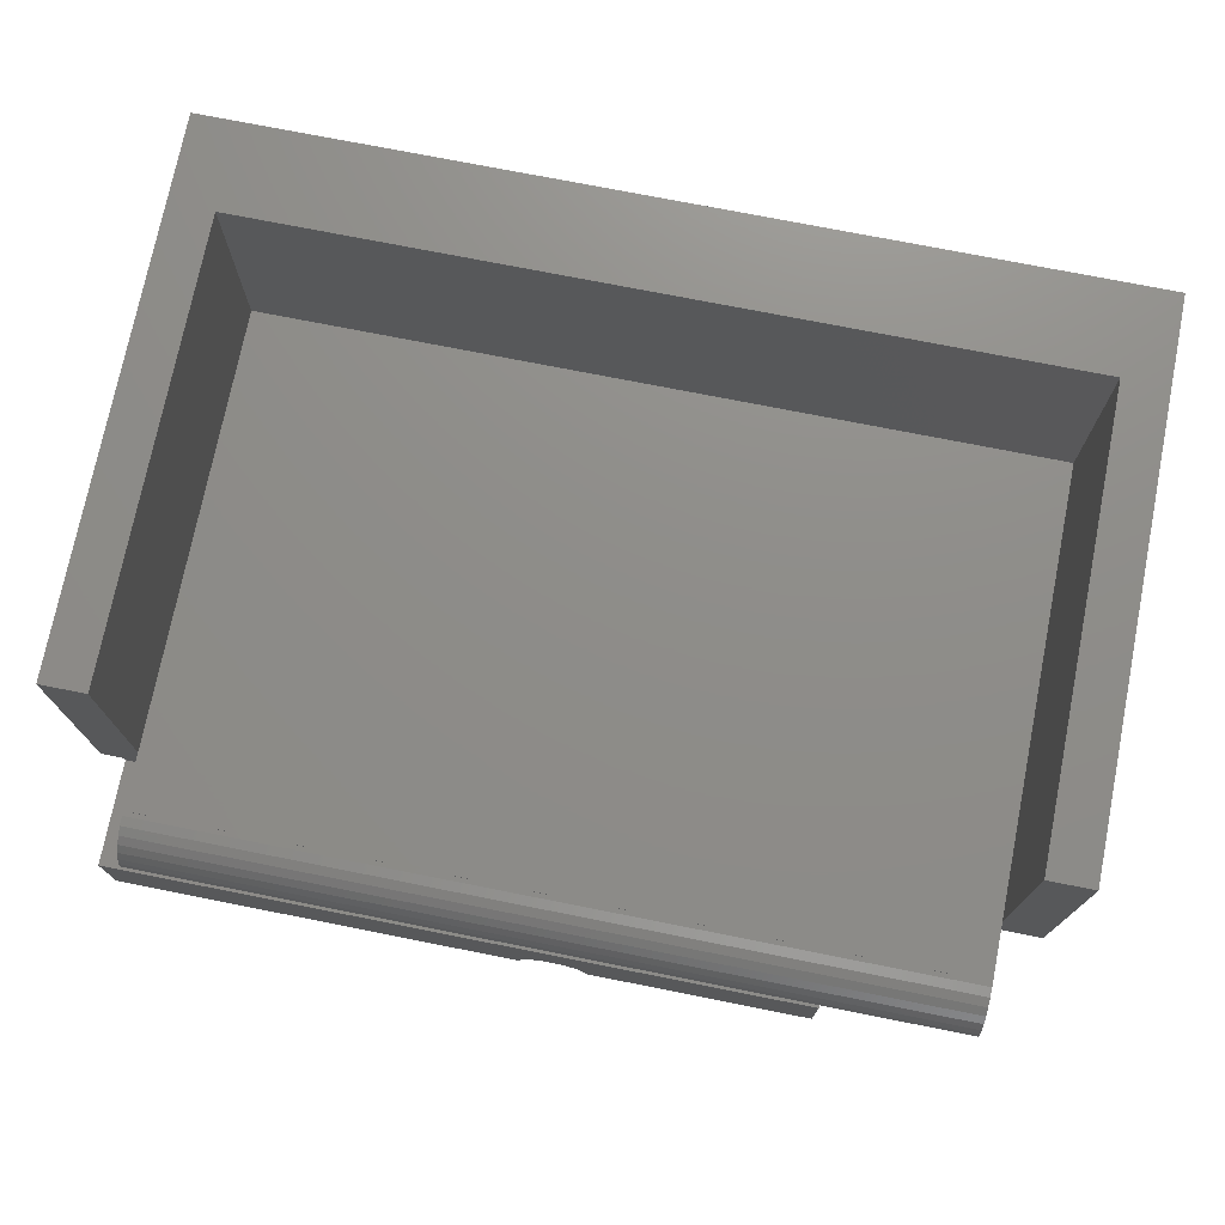
<metadata>
{"format":"stl","ext":"stl","renderer":"f3d","projection":"perspective","resolution":1024,"background":"white","views":[{"elev":74.2,"azim":11.2,"up":"+Y"}]}
</metadata>
<code>
# stl→obj: 442 verts, 880 faces
v -1 6 -2
v -1 0 9.639
v -1 6 10
v -1 -4.25 -2
v -1 -2.25 9.639
v -1 -4.25 12.02
v -1 -2.25 12.02
v -1 0 10
v 18.02 1 10
v 19.02 6 10
v 18.02 6 10
v 19.02 0 10
v 18.02 0 10
v 0 1 10
v 0 6 10
v 0 0 10
v 19.02 6 -2
v 19.02 0 -2
v 18.02 6 0
v 0 6 0
v 14.87 -4.25 -2
v 14.87 0 -2
v 14.87 0 9.639
v 18.02 0 11.25
v 0 0 11.25
v 0 1 0
v 18.02 1 0
v 0 0.4067 12.16
v 18.02 0.2079 12.23
v 18.02 0.4067 12.16
v 0 0.2079 12.23
v 18.02 0.9945 11.35
v 0 0.9511 11.56
v 18.02 0.9511 11.56
v 0 0.9945 11.35
v 0 0.5878 12.06
v 18.02 0.5878 12.06
v 18.02 0.9945 11.25
v 0 0.9945 11.25
v 18.02 0 12.25
v 0 0 12.25
v 0 0.7431 11.92
v 18.02 0.7431 11.92
v 0 0.866 11.75
v 18.02 0.866 11.75
v 18.02 1 11.25
v 0 1 11.25
v 9.744 -4.094 12.02
v 14.87 -4.25 12.02
v 14.87 -2.25 12.02
v 9.76 -4.25 12.02
v 9.695 -3.945 12.02
v 9.617 -3.809 12.02
v 9.512 -3.693 12.02
v 9.385 -3.6 12.02
v 9.242 -3.537 12.02
v 9.088 -3.504 12.02
v 8.932 -3.504 12.02
v 8.778 -3.537 12.02
v 8.635 -3.6 12.02
v 8.508 -3.693 12.02
v 8.403 -3.809 12.02
v 8.325 -3.945 12.02
v 8.276 -4.094 12.02
v 8.26 -4.25 12.02
v 14.87 -2.25 9.639
v 8.276 -4.25 11.86
v 8.325 -4.25 11.71
v 5.763 -4.25 5.659
v 6.098 -4.25 5.821
v 8.403 -4.25 11.58
v 6.475 -4.25 5.919
v 8.508 -4.25 11.46
v 6.895 -4.25 5.952
v 7.693 -4.25 5.821
v 8.778 -4.25 11.31
v 7.315 -4.25 5.919
v 8.635 -4.25 11.37
v 5.471 -4.25 5.431
v 5.234 -4.25 5.155
v 5.065 -4.25 4.849
v 4.964 -4.25 4.512
v 4.93 -4.25 4.145
v 4.948 -4.25 3.878
v 5.002 -4.25 3.631
v 5.188 -4.25 1.62
v 5.795 -4.25 2.719
v 5.845 -4.25 2.523
v 6.053 -4.25 2.615
v 5.666 -4.25 2.413
v 5.569 -4.25 2.849
v 5.515 -4.25 2.286
v 5.377 -4.25 3.007
v 5.392 -4.25 2.141
v 5.217 -4.25 3.193
v 5.091 -4.25 3.402
v 5.296 -4.25 1.981
v 5.228 -4.25 1.807
v 5.174 -4.25 1.419
v 5.204 -4.25 1.106
v 6.536 -4.25 -0.1108
v 6.907 -4.25 -0.1392
v 6.202 -4.25 -0.02577
v 5.907 -4.25 0.116
v 5.65 -4.25 0.3145
v 5.442 -4.25 0.5536
v 5.293 -4.25 0.8174
v 9.744 -4.25 11.86
v 9.695 -4.25 11.71
v 9.617 -4.25 11.58
v 9.512 -4.25 11.46
v 8.556 -4.25 5.151
v 9.385 -4.25 11.37
v 8.319 -4.25 5.429
v 9.242 -4.25 11.31
v 8.027 -4.25 5.658
v 9.088 -4.25 11.27
v 8.932 -4.25 11.27
v 8.725 -4.25 4.841
v 8.826 -4.25 4.499
v 8.86 -4.25 4.125
v 8.842 -4.25 3.846
v 8.787 -4.25 3.59
v 8.606 -4.25 1.607
v 8.694 -4.25 3.358
v 8.497 -4.25 1.977
v 8.565 -4.25 3.15
v 7.938 -4.25 2.523
v 7.982 -4.25 2.702
v 7.725 -4.25 2.615
v 8.122 -4.25 2.413
v 8.208 -4.25 2.82
v 8.276 -4.25 2.285
v 8.402 -4.25 2.97
v 8.401 -4.25 2.139
v 8.565 -4.25 1.8
v 8.62 -4.25 1.399
v 8.591 -4.25 1.086
v 8.503 -4.25 0.7997
v 8.357 -4.25 0.539
v 8.152 -4.25 0.3043
v 7.899 -4.25 0.1103
v 7.607 -4.25 -0.02831
v 7.277 -4.25 -0.1115
v 6.7 -4.25 0.4801
v 6.891 -4.25 2.335
v 6.689 -4.25 2.318
v 5.927 -4.25 1.415
v 6.506 -4.25 2.268
v 6.899 -4.25 0.463
v 7.098 -4.25 2.318
v 6.342 -4.25 2.185
v 7.1 -4.25 0.4797
v 6.197 -4.25 2.068
v 7.855 -4.25 1.576
v 6.079 -4.25 1.927
v 7.286 -4.25 2.267
v 5.944 -4.25 1.601
v 5.994 -4.25 1.772
v 7.452 -4.25 2.184
v 7.599 -4.25 2.066
v 7.718 -4.25 1.922
v 7.803 -4.25 1.759
v 5.944 -4.25 1.222
v 6.083 -4.25 0.883
v 5.996 -4.25 1.044
v 7.872 -4.25 1.374
v 6.205 -4.25 0.7376
v 7.595 -4.25 0.7315
v 7.854 -4.25 1.194
v 7.716 -4.25 0.8724
v 7.802 -4.25 1.026
v 6.353 -4.25 0.6175
v 6.518 -4.25 0.5316
v 7.448 -4.25 0.614
v 7.283 -4.25 0.5301
v 5.678 -4.25 4.153
v 6.887 -4.25 5.35
v 6.636 -4.25 5.328
v 7.053 -4.25 5.339
v 5.7 -4.25 4.402
v 6.408 -4.25 5.265
v 8.07 -4.25 4.437
v 7.213 -4.25 5.309
v 6.203 -4.25 5.16
v 7.368 -4.25 5.259
v 6.02 -4.25 5.012
v 7.959 -4.25 4.735
v 7.518 -4.25 5.189
v 8.024 -4.25 4.587
v 7.655 -4.25 5.1
v 7.774 -4.25 4.995
v 5.764 -4.25 4.628
v 5.871 -4.25 4.832
v 7.876 -4.25 4.873
v 8.098 -4.25 4.284
v 6.911 -4.25 2.933
v 5.7 -4.25 3.9
v 8.108 -4.25 4.129
v 5.766 -4.25 3.67
v 8.086 -4.25 3.883
v 5.876 -4.25 3.463
v 8.023 -4.25 3.659
v 6.03 -4.25 3.279
v 7.916 -4.25 3.456
v 6.658 -4.25 2.954
v 6.218 -4.25 3.127
v 7.768 -4.25 3.274
v 6.427 -4.25 3.019
v 7.159 -4.25 2.954
v 7.587 -4.25 3.125
v 7.384 -4.25 3.018
v 8.519 -4.146 11.46
v 9.68 -3.952 11.86
v 9.604 -3.819 11.86
v 8.292 -4.097 11.86
v 8.416 -4.124 11.58
v 8.456 -4.003 11.58
v 8.384 -3.971 11.71
v 8.707 -3.725 11.58
v 8.667 -3.657 11.71
v 8.604 -3.799 11.58
v 8.986 -4.02 11.31
v 8.971 -3.877 11.37
v 8.894 -3.893 11.37
v 9.353 -4.097 11.37
v 9.416 -3.955 11.46
v 9.313 -4.03 11.37
v 8.894 -4.049 11.31
v 8.822 -3.925 11.37
v 8.759 -3.971 11.37
v 9.604 -4.124 11.58
v 9.68 -4.108 11.71
v 9.564 -4.003 11.58
v 9.197 -3.925 11.37
v 9.261 -3.815 11.46
v 9.165 -3.773 11.46
v 8.456 -3.847 11.71
v 8.416 -3.819 11.86
v 8.759 -3.815 11.46
v 9.501 -4.146 11.46
v 9.468 -4.046 11.46
v 9.416 -3.799 11.58
v 9.468 -3.741 11.71
v 9.353 -3.657 11.71
v 8.783 -3.552 11.86
v 8.643 -3.615 11.86
v 8.519 -3.705 11.86
v 8.822 -3.673 11.58
v 8.798 -3.598 11.71
v 9.728 -4.097 11.86
v 8.552 -3.741 11.71
v 9.564 -3.847 11.71
v 9.501 -3.705 11.86
v 9.313 -3.725 11.58
v 9.501 -3.893 11.58
v 8.855 -3.773 11.46
v 9.197 -3.673 11.58
v 9.222 -3.598 11.71
v 9.073 -3.647 11.58
v 8.798 -4.156 11.31
v 8.822 -4.114 11.31
v 8.667 -4.097 11.37
v 8.604 -3.955 11.46
v 8.519 -3.893 11.58
v 9.087 -3.52 11.86
v 9.082 -3.569 11.71
v 9.126 -3.893 11.37
v 9.062 -3.751 11.46
v 9.049 -3.877 11.37
v 9.377 -3.615 11.86
v 8.34 -4.108 11.71
v 8.958 -3.751 11.46
v 8.947 -3.647 11.58
v 8.643 -4.172 11.37
v 8.552 -4.046 11.46
v 9.377 -4.172 11.37
v 9.237 -4.202 11.31
v 8.783 -4.202 11.31
v 9.034 -4.02 11.31
v 9.197 -4.114 11.31
v 9.165 -4.078 11.31
v 9.062 -4.192 11.27
v 8.938 -4.03 11.31
v 8.34 -3.952 11.86
v 8.933 -3.52 11.86
v 8.707 -4.03 11.37
v 9.222 -4.156 11.31
v 9.087 -4.234 11.27
v 9.261 -3.971 11.37
v 9.126 -4.049 11.31
v 9.346 -3.877 11.46
v 9.082 -4.03 11.31
v 8.674 -3.877 11.46
v 9.237 -3.552 11.86
v 9.082 -4.218 11.27
v 9.636 -3.971 11.71
v 8.947 -4.204 11.27
v 8.933 -4.234 11.27
v 8.938 -4.218 11.27
v 9.034 -4.175 11.27
v 9.049 -4.182 11.27
v 9.002 -4.172 11.27
v 9.018 -4.172 11.27
v 8.958 -4.192 11.27
v 8.971 -4.182 11.27
v 8.855 -4.078 11.31
v 8.986 -4.175 11.27
v 8.938 -3.569 11.71
v 9.073 -4.204 11.27
v 6.636 -3.75 5.328
v 6.895 -3.75 5.952
v 6.475 -3.75 5.919
v 6.408 -3.75 5.265
v 6.098 -3.75 5.821
v 6.887 -3.75 5.35
v 6.203 -3.75 5.16
v 5.763 -3.75 5.659
v 7.053 -3.75 5.339
v 7.315 -3.75 5.919
v 6.02 -3.75 5.012
v 5.471 -3.75 5.431
v 7.213 -3.75 5.309
v 7.368 -3.75 5.259
v 5.871 -3.75 4.832
v 5.234 -3.75 5.155
v 5.764 -3.75 4.628
v 5.065 -3.75 4.849
v 5.7 -3.75 4.402
v 4.964 -3.75 4.512
v 5.678 -3.75 4.153
v 4.93 -3.75 4.145
v 4.948 -3.75 3.878
v 5.7 -3.75 3.9
v 5.002 -3.75 3.631
v 5.766 -3.75 3.67
v 5.091 -3.75 3.402
v 5.217 -3.75 3.193
v 5.876 -3.75 3.463
v 5.377 -3.75 3.007
v 5.569 -3.75 2.849
v 6.03 -3.75 3.279
v 5.795 -3.75 2.719
v 6.218 -3.75 3.127
v 6.053 -3.75 2.615
v 6.427 -3.75 3.019
v 7.693 -3.75 5.821
v 7.518 -3.75 5.189
v 8.027 -3.75 5.658
v 7.655 -3.75 5.1
v 7.774 -3.75 4.995
v 8.319 -3.75 5.429
v 7.876 -3.75 4.873
v 8.556 -3.75 5.151
v 7.959 -3.75 4.735
v 8.725 -3.75 4.841
v 8.024 -3.75 4.587
v 8.07 -3.75 4.437
v 8.826 -3.75 4.499
v 8.098 -3.75 4.284
v 8.86 -3.75 4.125
v 8.108 -3.75 4.129
v 8.842 -3.75 3.846
v 8.086 -3.75 3.883
v 8.787 -3.75 3.59
v 8.023 -3.75 3.659
v 8.565 -3.75 3.15
v 7.916 -3.75 3.456
v 8.694 -3.75 3.358
v 8.208 -3.75 2.82
v 7.768 -3.75 3.274
v 7.982 -3.75 2.702
v 7.587 -3.75 3.125
v 7.725 -3.75 2.615
v 7.384 -3.75 3.018
v 8.402 -3.75 2.97
v 7.159 -3.75 2.954
v 7.098 -3.75 2.318
v 6.911 -3.75 2.933
v 6.506 -3.75 2.268
v 6.658 -3.75 2.954
v 6.689 -3.75 2.318
v 6.197 -3.75 2.068
v 5.845 -3.75 2.523
v 6.891 -3.75 2.335
v 5.666 -3.75 2.413
v 7.286 -3.75 2.267
v 6.079 -3.75 1.927
v 5.515 -3.75 2.286
v 6.342 -3.75 2.185
v 5.994 -3.75 1.772
v 5.392 -3.75 2.141
v 5.296 -3.75 1.981
v 5.944 -3.75 1.601
v 5.228 -3.75 1.807
v 5.188 -3.75 1.62
v 5.927 -3.75 1.415
v 5.174 -3.75 1.419
v 5.204 -3.75 1.106
v 5.944 -3.75 1.222
v 5.293 -3.75 0.8174
v 5.996 -3.75 1.044
v 5.442 -3.75 0.5536
v 6.083 -3.75 0.883
v 5.65 -3.75 0.3145
v 6.205 -3.75 0.7376
v 5.907 -3.75 0.116
v 6.353 -3.75 0.6175
v 6.202 -3.75 -0.02577
v 6.518 -3.75 0.5316
v 7.452 -3.75 2.184
v 7.599 -3.75 2.066
v 7.938 -3.75 2.523
v 8.122 -3.75 2.413
v 7.718 -3.75 1.922
v 8.276 -3.75 2.285
v 7.803 -3.75 1.759
v 8.401 -3.75 2.139
v 8.497 -3.75 1.977
v 7.855 -3.75 1.576
v 8.565 -3.75 1.8
v 8.606 -3.75 1.607
v 7.872 -3.75 1.374
v 8.62 -3.75 1.399
v 8.591 -3.75 1.086
v 7.854 -3.75 1.194
v 8.503 -3.75 0.7997
v 7.802 -3.75 1.026
v 8.357 -3.75 0.539
v 7.716 -3.75 0.8724
v 8.152 -3.75 0.3043
v 7.595 -3.75 0.7315
v 7.899 -3.75 0.1103
v 7.448 -3.75 0.614
v 7.607 -3.75 -0.02831
v 7.283 -3.75 0.5301
v 7.277 -3.75 -0.1115
v 7.1 -3.75 0.4797
v 6.907 -3.75 -0.1392
v 6.899 -3.75 0.463
v 6.536 -3.75 -0.1108
v 6.7 -3.75 0.4801
f 1 2 3
f 4 2 1
f 2 4 5
f 6 5 4
f 5 6 7
f 3 2 8
f 9 10 11
f 10 9 12
f 12 9 13
f 3 14 15
f 8 14 3
f 14 8 16
f 12 17 10
f 17 12 18
f 10 19 11
f 19 17 20
f 17 19 10
f 20 3 15
f 20 1 3
f 1 20 17
f 21 4 22
f 22 17 18
f 1 22 4
f 22 1 17
f 2 16 8
f 16 23 13
f 16 2 23
f 18 13 23
f 18 23 22
f 13 18 12
f 16 24 25
f 24 16 13
f 14 20 15
f 20 14 26
f 27 11 19
f 11 27 9
f 20 27 19
f 27 20 26
f 27 14 9
f 14 27 26
f 28 29 30
f 29 28 31
f 32 33 34
f 33 32 35
f 36 30 37
f 30 36 28
f 38 35 32
f 35 38 39
f 31 40 29
f 40 31 41
f 42 37 43
f 37 42 36
f 34 44 45
f 44 34 33
f 45 42 43
f 42 45 44
f 24 32 34
f 38 9 46
f 32 24 38
f 24 34 45
f 24 45 43
f 24 43 37
f 24 37 30
f 24 30 29
f 24 29 40
f 38 24 9
f 9 24 13
f 14 39 47
f 25 35 39
f 25 39 14
f 35 25 33
f 33 25 44
f 44 25 42
f 42 25 36
f 36 25 28
f 25 14 16
f 28 25 31
f 31 25 41
f 25 40 41
f 40 25 24
f 47 38 46
f 38 47 39
f 9 47 46
f 47 9 14
f 48 49 50
f 49 48 51
f 50 52 48
f 50 53 52
f 50 54 53
f 50 55 54
f 50 56 55
f 50 57 56
f 50 58 57
f 7 58 50
f 7 59 58
f 7 60 59
f 7 61 60
f 7 62 61
f 7 63 62
f 7 64 63
f 6 64 7
f 64 6 65
f 50 49 66
f 66 22 23
f 21 66 49
f 66 21 22
f 6 67 65
f 6 68 67
f 69 68 6
f 70 68 69
f 68 70 71
f 71 72 73
f 74 73 72
f 75 76 77
f 73 74 78
f 78 77 76
f 77 78 74
f 72 71 70
f 6 79 69
f 6 80 79
f 6 81 80
f 6 82 81
f 6 83 82
f 4 83 6
f 83 4 84
f 84 4 85
f 86 85 4
f 87 88 89
f 90 87 91
f 92 91 93
f 87 90 88
f 94 93 95
f 85 86 96
f 91 92 90
f 93 94 92
f 95 97 94
f 98 96 86
f 96 97 95
f 97 96 98
f 86 4 99
f 99 4 100
f 101 4 102
f 103 4 101
f 104 4 103
f 105 4 104
f 106 4 105
f 107 4 106
f 100 4 107
f 108 49 51
f 109 49 108
f 110 49 109
f 111 49 110
f 112 111 113
f 114 113 115
f 116 115 117
f 76 75 118
f 118 75 117
f 116 117 75
f 115 116 114
f 113 114 112
f 111 112 49
f 119 49 112
f 120 49 119
f 121 49 120
f 21 121 122
f 21 122 123
f 124 123 125
f 126 125 127
f 128 129 130
f 131 129 128
f 129 131 132
f 133 132 131
f 132 133 134
f 135 134 133
f 134 135 127
f 126 127 135
f 125 126 136
f 125 136 124
f 123 124 21
f 21 124 137
f 21 137 138
f 21 138 139
f 21 139 140
f 21 102 4
f 121 21 49
f 141 21 140
f 142 21 141
f 143 21 142
f 144 21 143
f 102 21 144
f 145 146 147
f 148 147 149
f 146 150 151
f 148 149 152
f 153 151 150
f 148 152 154
f 155 151 153
f 148 154 156
f 151 155 157
f 158 156 159
f 160 155 161
f 148 156 158
f 161 155 162
f 147 148 145
f 162 155 163
f 145 148 164
f 157 155 160
f 165 164 166
f 155 153 167
f 168 164 165
f 169 167 153
f 145 164 168
f 170 171 172
f 145 168 173
f 170 169 171
f 145 173 174
f 167 169 170
f 146 145 150
f 169 153 175
f 175 153 176
f 177 178 179
f 178 177 180
f 181 179 182
f 183 180 177
f 180 183 184
f 181 182 185
f 184 183 186
f 181 185 187
f 188 189 190
f 191 188 192
f 193 187 194
f 192 188 195
f 181 187 193
f 189 188 191
f 179 181 177
f 186 190 189
f 186 183 190
f 183 177 196
f 197 196 177
f 197 177 198
f 196 197 199
f 197 198 200
f 199 197 201
f 197 200 202
f 201 197 203
f 197 202 204
f 203 197 205
f 206 204 207
f 205 197 208
f 206 207 209
f 204 206 197
f 210 208 197
f 208 210 211
f 211 210 212
f 73 213 71
f 214 52 215
f 216 63 64
f 217 218 219
f 220 221 222
f 223 224 225
f 226 227 228
f 229 230 231
f 232 233 234
f 235 236 237
f 238 239 219
f 240 220 222
f 241 242 226
f 243 244 245
f 242 234 227
f 246 59 247
f 238 248 239
f 239 248 62
f 249 250 221
f 251 52 214
f 222 252 238
f 109 233 232
f 253 244 243
f 244 254 245
f 243 245 255
f 256 253 243
f 225 257 230
f 258 259 260
f 261 262 263
f 221 250 247
f 264 222 265
f 259 266 267
f 268 269 270
f 271 55 56
f 71 217 272
f 217 219 272
f 273 274 249
f 250 246 247
f 54 55 271
f 52 53 215
f 108 48 251
f 51 48 108
f 230 240 231
f 76 275 78
f 68 216 67
f 276 218 217
f 256 243 227
f 253 254 244
f 243 255 236
f 255 245 259
f 111 110 241
f 110 232 241
f 110 109 232
f 113 277 278
f 115 113 278
f 76 279 275
f 270 223 280
f 223 270 224
f 258 260 269
f 225 273 257
f 268 237 269
f 281 282 283
f 284 225 230
f 257 273 249
f 56 57 266
f 247 59 60
f 239 62 285
f 219 285 216
f 221 247 252
f 222 221 252
f 246 286 59
f 250 286 246
f 215 53 254
f 108 251 109
f 287 231 264
f 262 231 287
f 277 226 288
f 255 259 258
f 237 258 269
f 234 253 256
f 234 256 227
f 241 234 242
f 242 227 226
f 232 234 241
f 251 48 52
f 117 278 289
f 282 290 291
f 228 290 281
f 226 228 288
f 228 292 290
f 292 243 236
f 284 223 225
f 269 224 270
f 224 269 273
f 224 273 225
f 235 237 268
f 293 268 280
f 290 235 291
f 254 54 271
f 248 61 62
f 285 62 63
f 272 219 216
f 285 63 216
f 219 239 285
f 216 64 65
f 263 287 276
f 213 217 71
f 68 272 216
f 71 272 68
f 220 249 221
f 240 249 220
f 252 248 238
f 252 247 248
f 286 58 59
f 286 57 58
f 57 286 266
f 214 215 253
f 253 215 254
f 287 264 276
f 265 222 238
f 262 287 263
f 279 261 275
f 231 294 264
f 231 240 294
f 245 271 259
f 254 271 245
f 271 295 259
f 259 295 266
f 273 260 274
f 260 273 269
f 259 267 260
f 277 241 226
f 288 281 296
f 233 214 297
f 233 297 234
f 290 292 235
f 292 236 235
f 298 262 261
f 299 300 261
f 293 280 301
f 235 268 291
f 255 258 237
f 236 255 237
f 227 243 292
f 227 292 228
f 302 291 301
f 280 303 304
f 303 280 223
f 305 306 307
f 229 284 230
f 268 270 280
f 271 56 295
f 295 56 266
f 53 54 254
f 67 216 65
f 276 264 265
f 276 265 218
f 248 60 61
f 247 60 248
f 78 213 73
f 78 275 213
f 257 249 240
f 230 257 240
f 275 276 213
f 213 276 217
f 218 265 219
f 265 238 219
f 262 307 231
f 308 223 284
f 299 279 76
f 274 309 250
f 309 266 286
f 266 309 267
f 249 274 250
f 274 267 309
f 267 274 260
f 111 241 277
f 113 111 277
f 109 251 233
f 251 214 233
f 297 253 234
f 297 214 253
f 307 229 231
f 301 280 304
f 291 293 301
f 291 268 293
f 294 222 264
f 294 240 222
f 261 263 275
f 275 263 276
f 306 229 307
f 303 223 308
f 300 298 261
f 309 286 250
f 278 277 288
f 296 281 310
f 281 290 282
f 310 281 283
f 283 282 302
f 282 291 302
f 306 308 229
f 308 284 229
f 299 261 279
f 296 117 289
f 310 117 296
f 283 117 310
f 302 117 283
f 301 117 302
f 304 117 301
f 303 117 304
f 308 117 303
f 306 117 308
f 305 117 306
f 298 117 305
f 300 117 298
f 299 117 300
f 117 299 118
f 298 307 262
f 298 305 307
f 115 278 117
f 278 288 296
f 288 228 281
f 118 299 76
f 289 278 296
f 2 66 23
f 66 2 5
f 66 7 50
f 7 66 5
f 311 312 313
f 314 313 315
f 312 311 316
f 317 315 318
f 312 319 320
f 321 318 322
f 323 320 319
f 324 320 323
f 319 312 316
f 313 314 311
f 315 317 314
f 325 322 326
f 318 321 317
f 327 326 328
f 322 325 321
f 326 327 325
f 329 328 330
f 328 329 327
f 330 331 329
f 332 331 330
f 333 331 332
f 331 333 334
f 335 334 333
f 334 335 336
f 337 336 335
f 338 336 337
f 336 338 339
f 340 339 338
f 341 339 340
f 339 341 342
f 343 342 341
f 342 343 344
f 345 344 343
f 344 345 346
f 320 324 347
f 348 347 324
f 347 348 349
f 350 349 348
f 351 349 350
f 349 351 352
f 353 352 351
f 352 353 354
f 355 354 353
f 354 355 356
f 357 356 355
f 358 356 357
f 356 358 359
f 360 359 358
f 361 360 362
f 360 361 359
f 363 362 364
f 362 363 361
f 365 364 366
f 364 365 363
f 367 366 368
f 366 369 365
f 370 368 371
f 366 367 369
f 372 371 373
f 374 373 375
f 368 376 367
f 374 375 377
f 378 377 379
f 380 346 345
f 373 374 372
f 346 380 381
f 371 372 370
f 381 382 379
f 368 370 376
f 383 345 384
f 378 379 385
f 383 384 386
f 387 377 378
f 377 387 374
f 379 382 385
f 388 386 389
f 381 380 382
f 345 390 380
f 391 389 392
f 345 383 390
f 391 392 393
f 386 388 383
f 394 393 395
f 389 391 388
f 394 395 396
f 393 394 391
f 397 396 398
f 396 397 394
f 399 397 398
f 397 399 400
f 401 400 399
f 400 401 402
f 403 402 401
f 402 403 404
f 405 404 403
f 404 405 406
f 407 406 405
f 406 407 408
f 409 408 407
f 408 409 410
f 411 374 387
f 412 374 411
f 374 412 413
f 413 412 414
f 415 414 412
f 414 415 416
f 417 416 415
f 416 417 418
f 418 417 419
f 420 419 417
f 419 420 421
f 421 420 422
f 423 422 420
f 422 423 424
f 425 423 426
f 423 425 424
f 427 426 428
f 429 428 430
f 426 427 425
f 431 430 432
f 433 432 434
f 428 429 427
f 435 434 436
f 437 436 438
f 439 438 440
f 441 410 409
f 438 439 437
f 410 441 442
f 436 437 435
f 439 442 441
f 434 435 433
f 442 439 440
f 430 431 429
f 432 433 431
f 70 313 72
f 313 70 315
f 69 315 70
f 315 69 318
f 79 318 69
f 318 79 322
f 79 326 322
f 326 79 80
f 80 328 326
f 328 80 81
f 81 330 328
f 330 81 82
f 82 332 330
f 332 82 83
f 83 333 332
f 333 83 84
f 84 335 333
f 335 84 85
f 85 337 335
f 337 85 96
f 96 338 337
f 338 96 95
f 95 340 338
f 340 95 93
f 340 91 341
f 91 340 93
f 341 87 343
f 87 341 91
f 343 89 345
f 89 343 87
f 88 345 89
f 345 88 384
f 90 384 88
f 384 90 386
f 92 386 90
f 386 92 389
f 92 392 389
f 392 92 94
f 94 393 392
f 393 94 97
f 97 395 393
f 395 97 98
f 98 396 395
f 396 98 86
f 86 398 396
f 398 86 99
f 99 399 398
f 399 99 100
f 100 401 399
f 401 100 107
f 107 403 401
f 403 107 106
f 106 405 403
f 405 106 105
f 405 104 407
f 104 405 105
f 407 103 409
f 103 407 104
f 409 101 441
f 101 409 103
f 441 102 439
f 102 441 101
f 439 144 437
f 144 439 102
f 437 143 435
f 143 437 144
f 435 142 433
f 142 435 143
f 433 141 431
f 141 433 142
f 141 429 431
f 429 141 140
f 140 427 429
f 427 140 139
f 139 425 427
f 425 139 138
f 138 424 425
f 424 138 137
f 137 422 424
f 422 137 124
f 124 421 422
f 421 124 136
f 136 419 421
f 419 136 126
f 126 418 419
f 418 126 135
f 135 416 418
f 416 135 133
f 131 416 133
f 416 131 414
f 128 414 131
f 414 128 413
f 130 413 128
f 413 130 374
f 374 129 372
f 129 374 130
f 372 132 370
f 132 372 129
f 370 134 376
f 134 370 132
f 134 367 376
f 367 134 127
f 127 369 367
f 369 127 125
f 125 365 369
f 365 125 123
f 123 363 365
f 363 123 122
f 122 361 363
f 361 122 121
f 121 359 361
f 359 121 120
f 120 356 359
f 356 120 119
f 119 354 356
f 354 119 112
f 112 352 354
f 352 112 114
f 116 352 114
f 352 116 349
f 75 349 116
f 349 75 347
f 77 347 75
f 347 77 320
f 74 320 77
f 320 74 312
f 72 312 74
f 312 72 313
f 378 157 387
f 157 378 151
f 387 160 411
f 160 387 157
f 411 161 412
f 161 411 160
f 161 415 412
f 415 161 162
f 162 417 415
f 417 162 163
f 163 420 417
f 420 163 155
f 155 423 420
f 423 155 167
f 167 426 423
f 426 167 170
f 170 428 426
f 428 170 172
f 172 430 428
f 430 172 171
f 171 432 430
f 432 171 169
f 175 432 169
f 432 175 434
f 176 434 175
f 434 176 436
f 153 436 176
f 436 153 438
f 150 438 153
f 438 150 440
f 145 440 150
f 440 145 442
f 174 442 145
f 442 174 410
f 173 410 174
f 410 173 408
f 168 408 173
f 408 168 406
f 168 404 406
f 404 168 165
f 165 402 404
f 402 165 166
f 166 400 402
f 400 166 164
f 164 397 400
f 397 164 148
f 148 394 397
f 394 148 158
f 158 391 394
f 391 158 159
f 159 388 391
f 388 159 156
f 156 383 388
f 383 156 154
f 383 152 390
f 152 383 154
f 390 149 380
f 149 390 152
f 380 147 382
f 147 380 149
f 382 146 385
f 146 382 147
f 385 151 378
f 151 385 146
f 319 184 323
f 184 319 180
f 323 186 324
f 186 323 184
f 324 189 348
f 189 324 186
f 348 191 350
f 191 348 189
f 350 192 351
f 192 350 191
f 192 353 351
f 353 192 195
f 195 355 353
f 355 195 188
f 188 357 355
f 357 188 190
f 190 358 357
f 358 190 183
f 183 360 358
f 360 183 196
f 196 362 360
f 362 196 199
f 199 364 362
f 364 199 201
f 201 366 364
f 366 201 203
f 203 368 366
f 368 203 205
f 205 371 368
f 371 205 208
f 211 371 208
f 371 211 373
f 212 373 211
f 373 212 375
f 210 375 212
f 375 210 377
f 197 377 210
f 377 197 379
f 206 379 197
f 379 206 381
f 209 381 206
f 381 209 346
f 207 346 209
f 346 207 344
f 204 344 207
f 344 204 342
f 204 339 342
f 339 204 202
f 202 336 339
f 336 202 200
f 200 334 336
f 334 200 198
f 198 331 334
f 331 198 177
f 177 329 331
f 329 177 181
f 181 327 329
f 327 181 193
f 193 325 327
f 325 193 194
f 194 321 325
f 321 194 187
f 321 185 317
f 185 321 187
f 317 182 314
f 182 317 185
f 314 179 311
f 179 314 182
f 311 178 316
f 178 311 179
f 316 180 319
f 180 316 178

</code>
